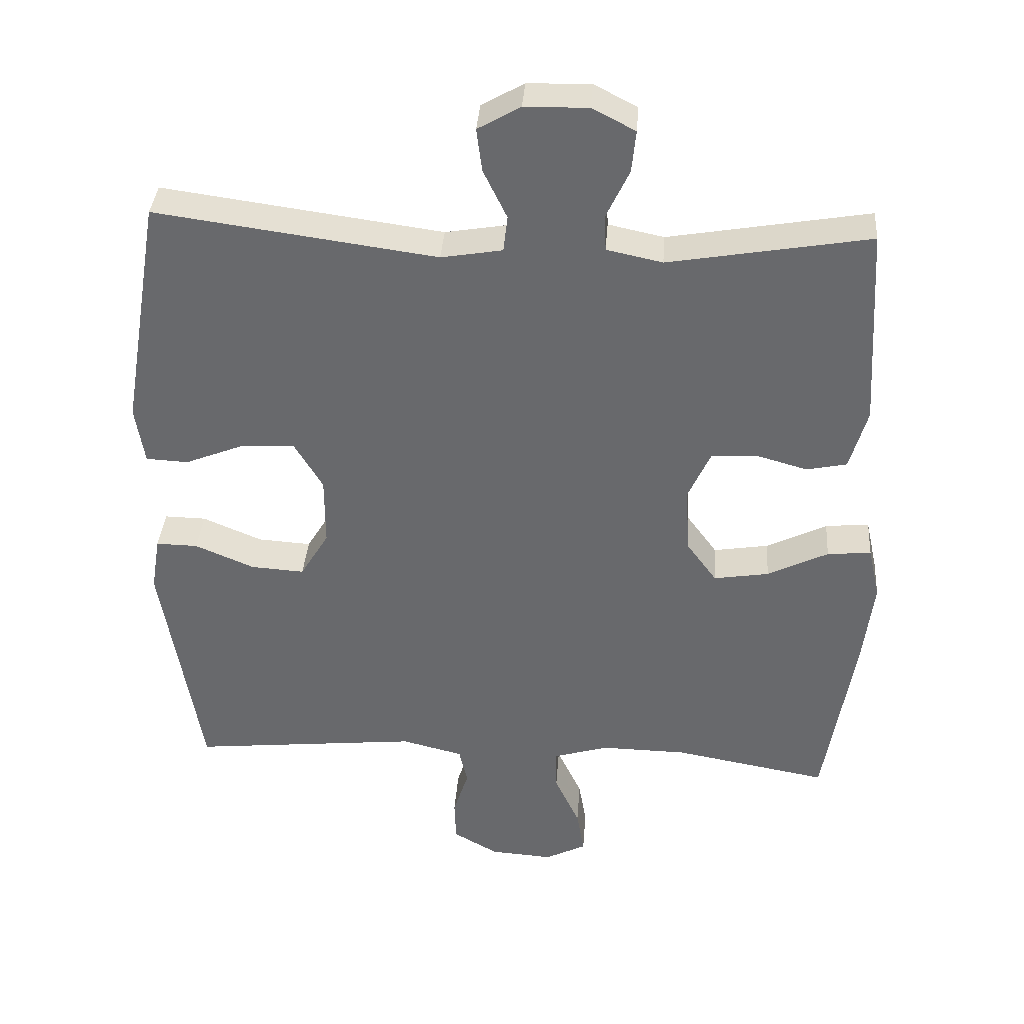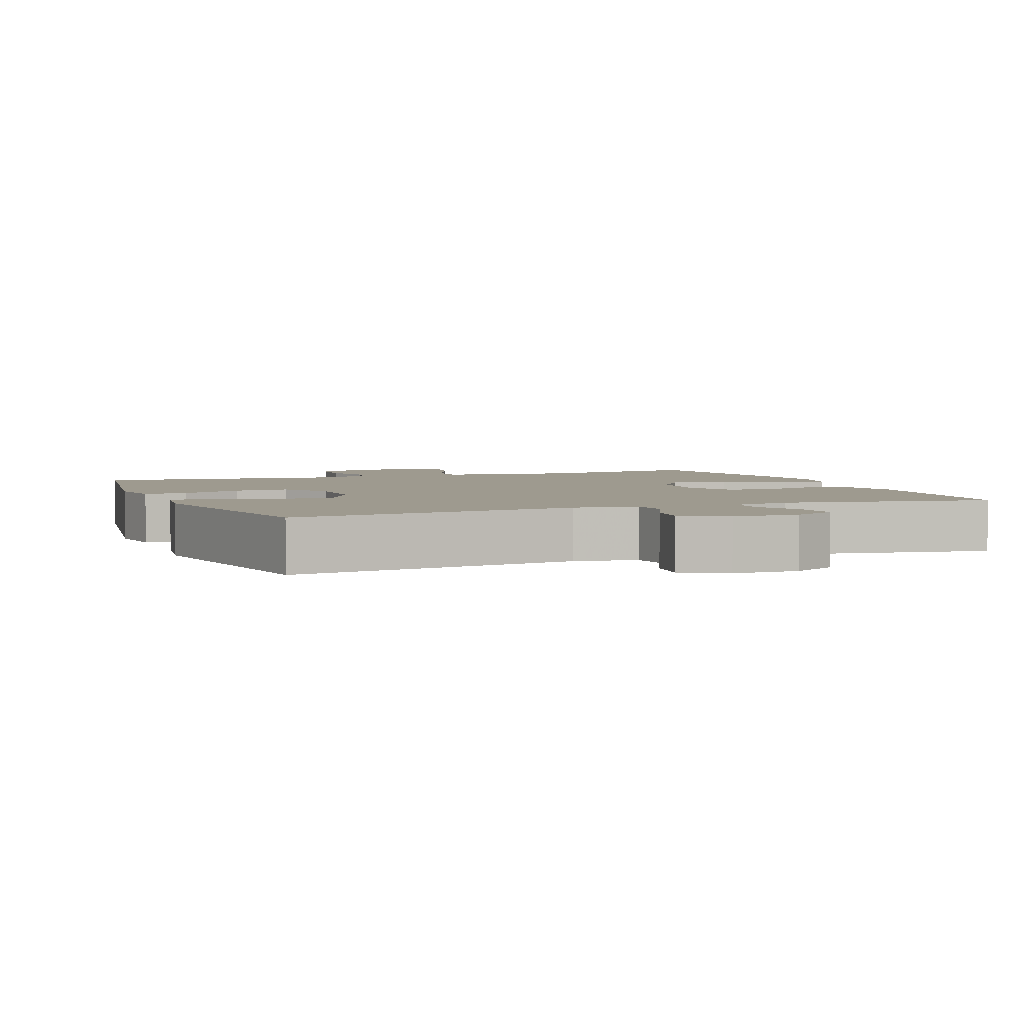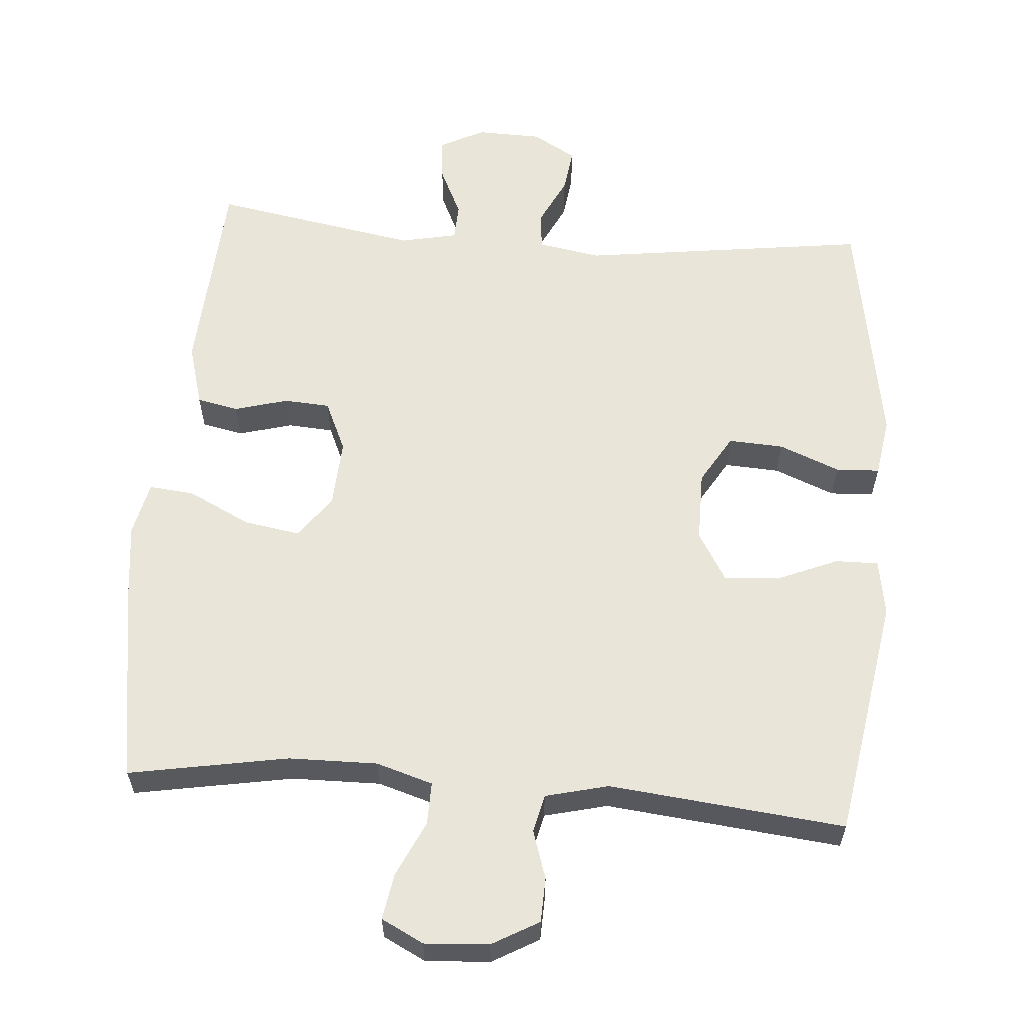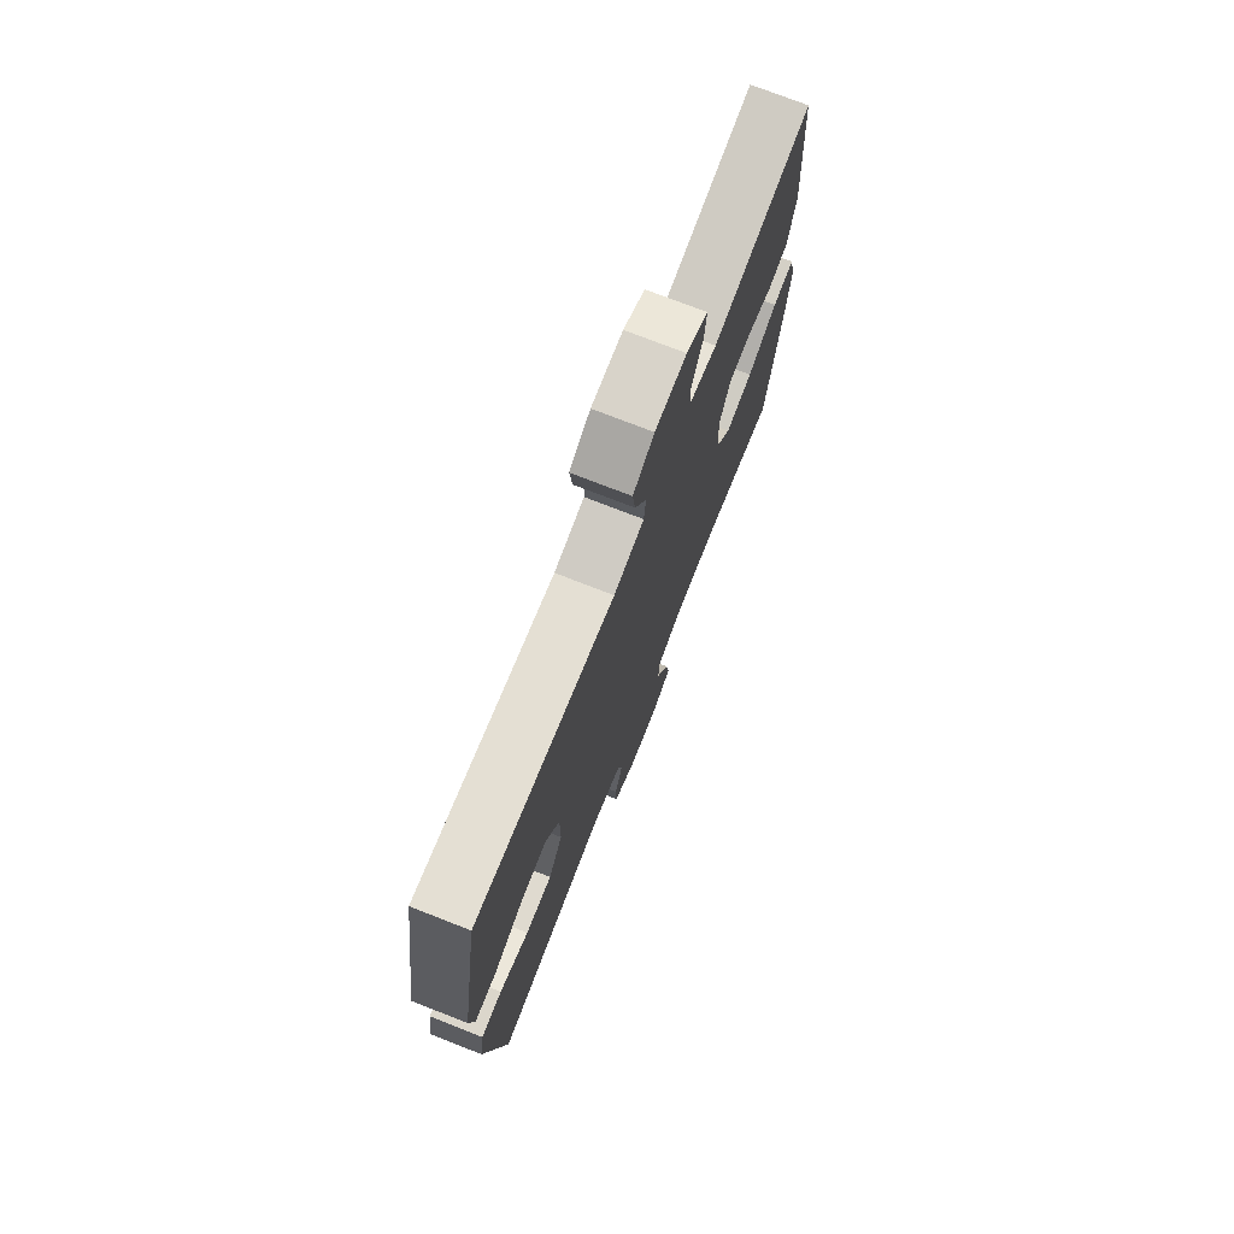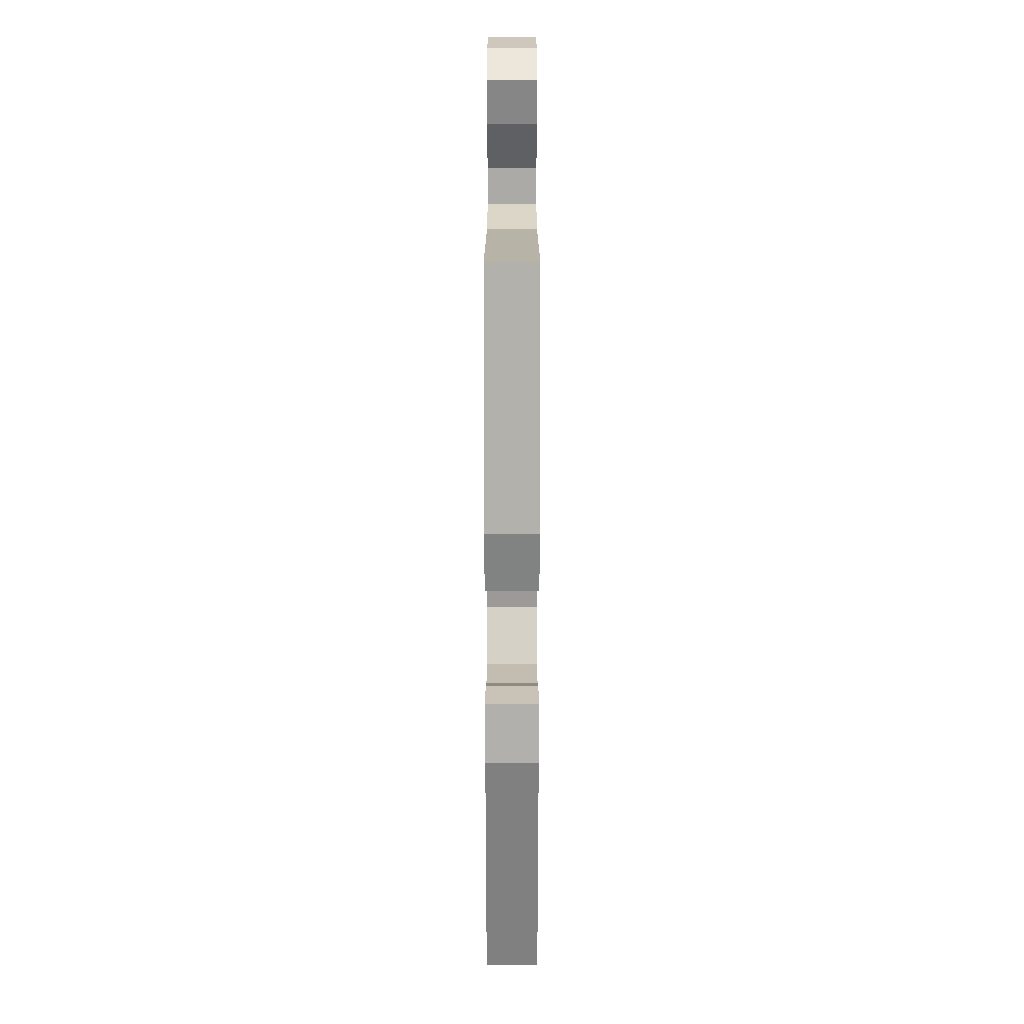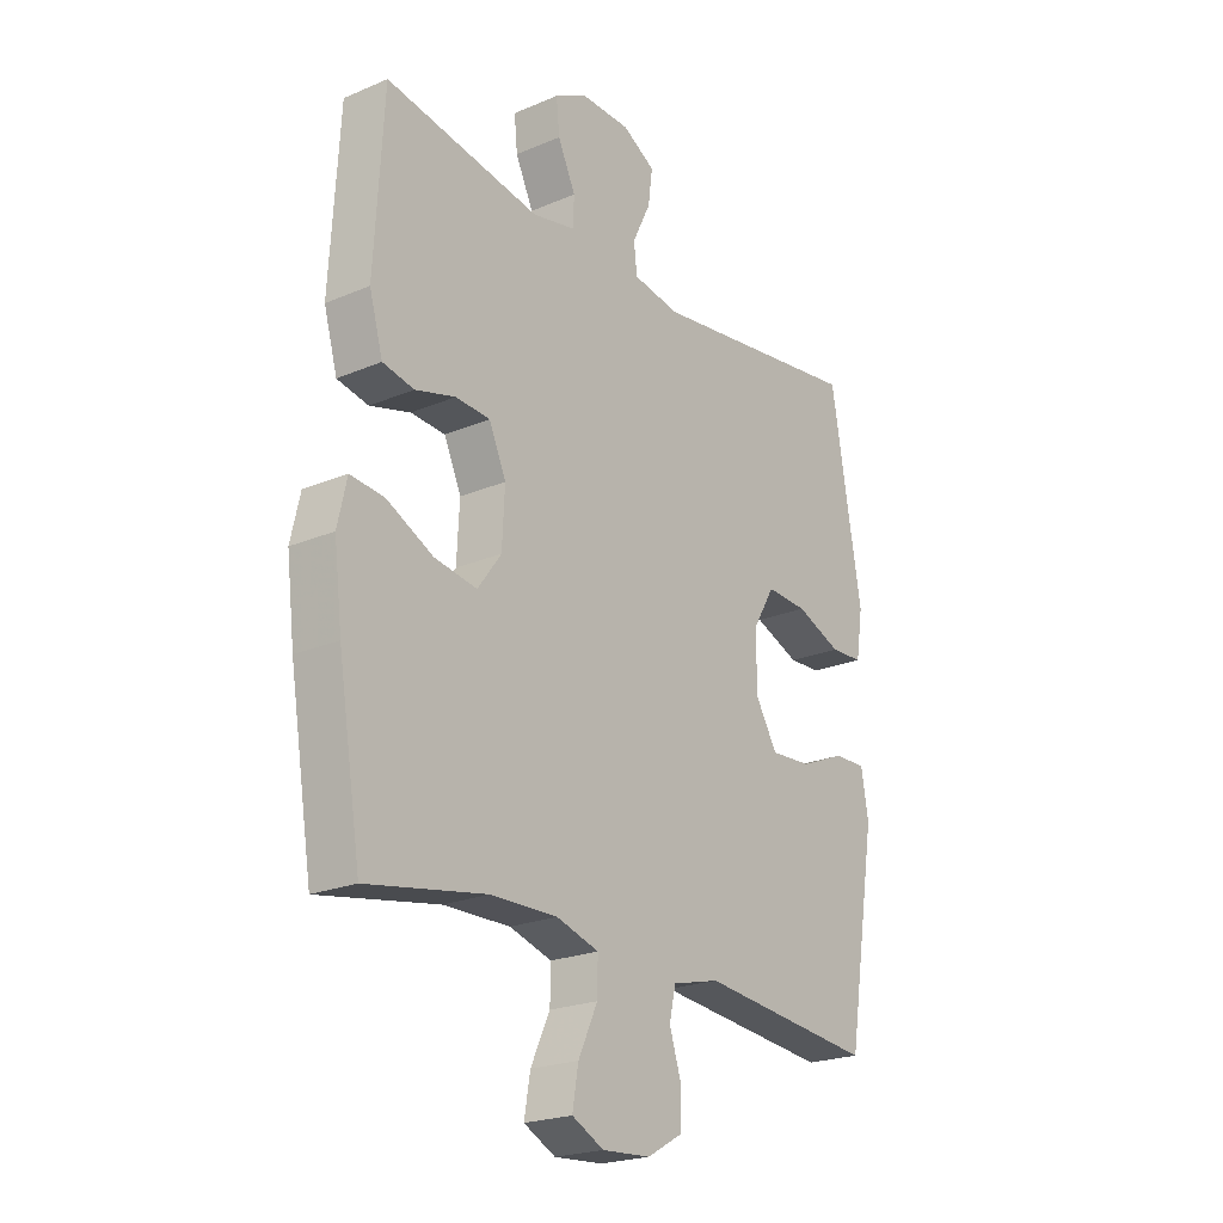
<metadata>
{"format":"obj","ext":"obj","renderer":"f3d","projection":"perspective","resolution":1024,"background":"white","views":[{"elev":36.8,"azim":4.2,"up":"+Z"},{"elev":3.6,"azim":-21.6,"up":"+Y"},{"elev":59.7,"azim":-175.4,"up":"+Y"},{"elev":74.5,"azim":-68.6,"up":"+Z"},{"elev":20.5,"azim":-90.0,"up":"+Z"},{"elev":-22.2,"azim":126.4,"up":"+Z"}]}
</metadata>
<code>
v 0.5 0.07 -0.5
v 0.278 0.07 -0.46
v 0.154 0.07 -0.458
v 0.075 0.07 -0.482
v 0.076 0.07 -0.542
v 0.112 0.07 -0.619
v 0.123 0.07 -0.684
v 0.064 0.07 -0.714
v -0.026 0.07 -0.708
v -0.091 0.07 -0.671
v -0.093 0.07 -0.609
v -0.071 0.07 -0.541
v -0.083 0.07 -0.488
v -0.171 0.07 -0.466
v -0.5 0.07 -0.5
v -0.556 0.07 -0.16
v -0.543 0.07 -0.081
v -0.483 0.07 -0.082
v -0.398 0.07 -0.118
v -0.321 0.07 -0.123
v -0.28 0.07 -0.055
v -0.28 0.07 0.045
v -0.321 0.07 0.114
v -0.398 0.07 0.11
v -0.483 0.07 0.076
v -0.544 0.07 0.079
v -0.557 0.07 0.162
v -0.5 0.07 0.5
v -0.097 0.07 0.445
v -0.009 0.07 0.46
v -0.003 0.07 0.512
v -0.037 0.07 0.582
v -0.045 0.07 0.644
v 0.016 0.07 0.679
v 0.107 0.07 0.681
v 0.169 0.07 0.649
v 0.163 0.07 0.589
v 0.13 0.07 0.519
v 0.132 0.07 0.467
v 0.212 0.07 0.45
v 0.5 0.07 0.5
v 0.517 0.07 0.211
v 0.492 0.07 0.123
v 0.434 0.07 0.111
v 0.359 0.07 0.132
v 0.295 0.07 0.128
v 0.263 0.07 0.057
v 0.268 0.07 -0.039
v 0.312 0.07 -0.099
v 0.391 0.07 -0.086
v 0.478 0.07 -0.043
v 0.541 0.07 -0.037
v 0.558 0.07 -0.113
v 0.543 0.07 -0.237
v 0.5 0 -0.5
v 0.278 0 -0.46
v 0.154 0 -0.458
v 0.075 0 -0.482
v 0.076 0 -0.542
v 0.112 0 -0.619
v 0.123 0 -0.684
v 0.064 0 -0.714
v -0.026 0 -0.708
v -0.091 0 -0.671
v -0.093 0 -0.609
v -0.071 0 -0.541
v -0.083 0 -0.488
v -0.171 0 -0.466
v -0.5 0 -0.5
v -0.556 0 -0.16
v -0.543 0 -0.081
v -0.483 0 -0.082
v -0.398 0 -0.118
v -0.321 0 -0.123
v -0.28 0 -0.055
v -0.28 0 0.045
v -0.321 0 0.114
v -0.398 0 0.11
v -0.483 0 0.076
v -0.544 0 0.079
v -0.557 0 0.162
v -0.5 0 0.5
v -0.097 0 0.445
v -0.009 0 0.46
v -0.003 0 0.512
v -0.037 0 0.582
v -0.045 0 0.644
v 0.016 0 0.679
v 0.107 0 0.681
v 0.169 0 0.649
v 0.163 0 0.589
v 0.13 0 0.519
v 0.132 0 0.467
v 0.212 0 0.45
v 0.5 0 0.5
v 0.517 0 0.211
v 0.492 0 0.123
v 0.434 0 0.111
v 0.359 0 0.132
v 0.295 0 0.128
v 0.263 0 0.057
v 0.268 0 -0.039
v 0.312 0 -0.099
v 0.391 0 -0.086
v 0.478 0 -0.043
v 0.541 0 -0.037
v 0.558 0 -0.113
v 0.543 0 -0.237
f 54 1 2
f 53 54 2
f 52 53 2
f 51 52 2
f 50 51 2
f 49 50 2 3
f 48 49 3 4
f 47 48 4
f 43 44 45
f 42 43 45
f 41 42 45
f 40 41 45
f 39 40 45 46
f 36 37 38
f 35 36 38
f 34 35 38
f 33 34 38
f 32 33 38
f 31 32 38
f 30 31 38 39
f 39 46 47
f 30 39 47
f 29 30 47
f 27 28 29
f 26 27 29
f 25 26 29
f 24 25 29
f 17 18 19
f 16 17 19
f 15 16 19
f 14 15 19
f 13 14 19 20
f 10 11 12
f 9 10 12
f 8 9 12
f 7 8 12
f 6 7 12
f 5 6 12
f 4 5 12 13
f 13 20 21
f 4 13 21
f 47 4 21
f 23 24 29
f 22 23 29 47
f 21 22 47
f 56 55 108
f 56 108 107
f 56 107 106
f 56 106 105
f 56 105 104
f 57 56 104 103
f 58 57 103 102
f 58 102 101
f 99 98 97
f 99 97 96
f 99 96 95
f 99 95 94
f 100 99 94 93
f 92 91 90
f 92 90 89
f 92 89 88
f 92 88 87
f 92 87 86
f 92 86 85
f 93 92 85 84
f 101 100 93
f 101 93 84
f 101 84 83
f 83 82 81
f 83 81 80
f 83 80 79
f 83 79 78
f 73 72 71
f 73 71 70
f 73 70 69
f 73 69 68
f 74 73 68 67
f 66 65 64
f 66 64 63
f 66 63 62
f 66 62 61
f 66 61 60
f 66 60 59
f 67 66 59 58
f 75 74 67
f 75 67 58
f 75 58 101
f 83 78 77
f 101 83 77 76
f 101 76 75
f 1 55 56 2
f 2 56 57 3
f 3 57 58 4
f 4 58 59 5
f 5 59 60 6
f 6 60 61 7
f 7 61 62 8
f 8 62 63 9
f 9 63 64 10
f 10 64 65 11
f 11 65 66 12
f 12 66 67 13
f 13 67 68 14
f 14 68 69 15
f 15 69 70 16
f 16 70 71 17
f 17 71 72 18
f 18 72 73 19
f 19 73 74 20
f 20 74 75 21
f 21 75 76 22
f 22 76 77 23
f 23 77 78 24
f 24 78 79 25
f 25 79 80 26
f 26 80 81 27
f 27 81 82 28
f 28 82 83 29
f 29 83 84 30
f 30 84 85 31
f 31 85 86 32
f 32 86 87 33
f 33 87 88 34
f 34 88 89 35
f 35 89 90 36
f 36 90 91 37
f 37 91 92 38
f 38 92 93 39
f 39 93 94 40
f 40 94 95 41
f 41 95 96 42
f 42 96 97 43
f 43 97 98 44
f 44 98 99 45
f 45 99 100 46
f 46 100 101 47
f 47 101 102 48
f 48 102 103 49
f 49 103 104 50
f 50 104 105 51
f 51 105 106 52
f 52 106 107 53
f 53 107 108 54
f 54 108 55 1

</code>
